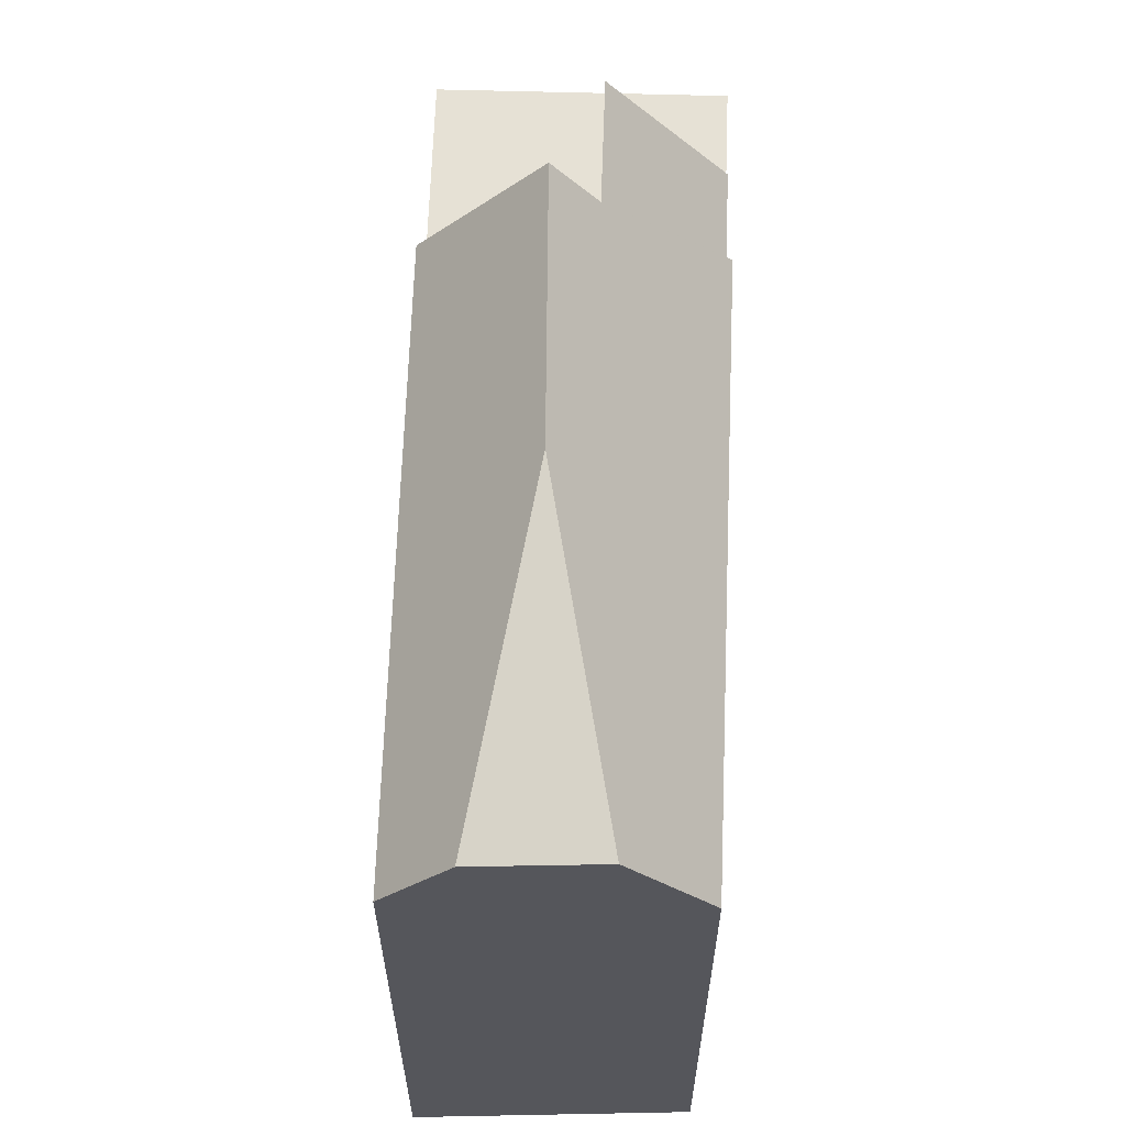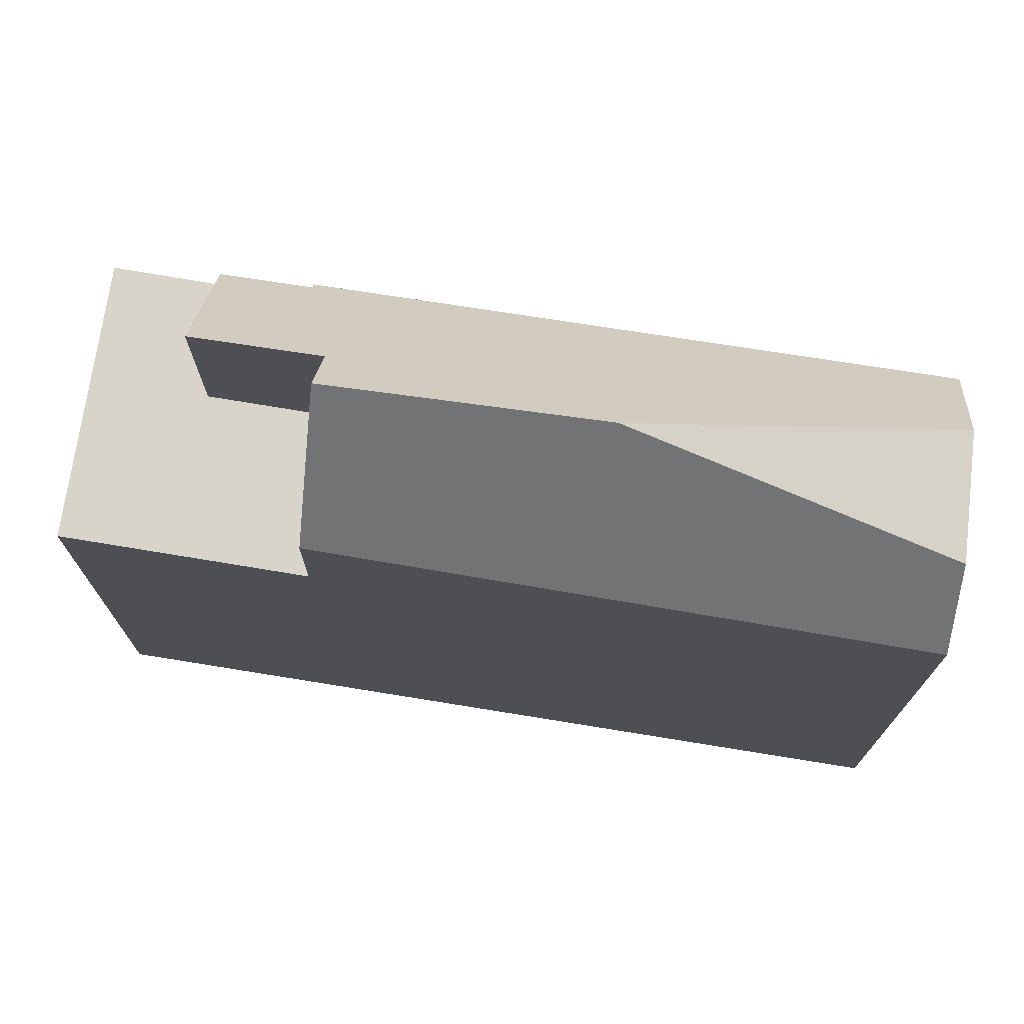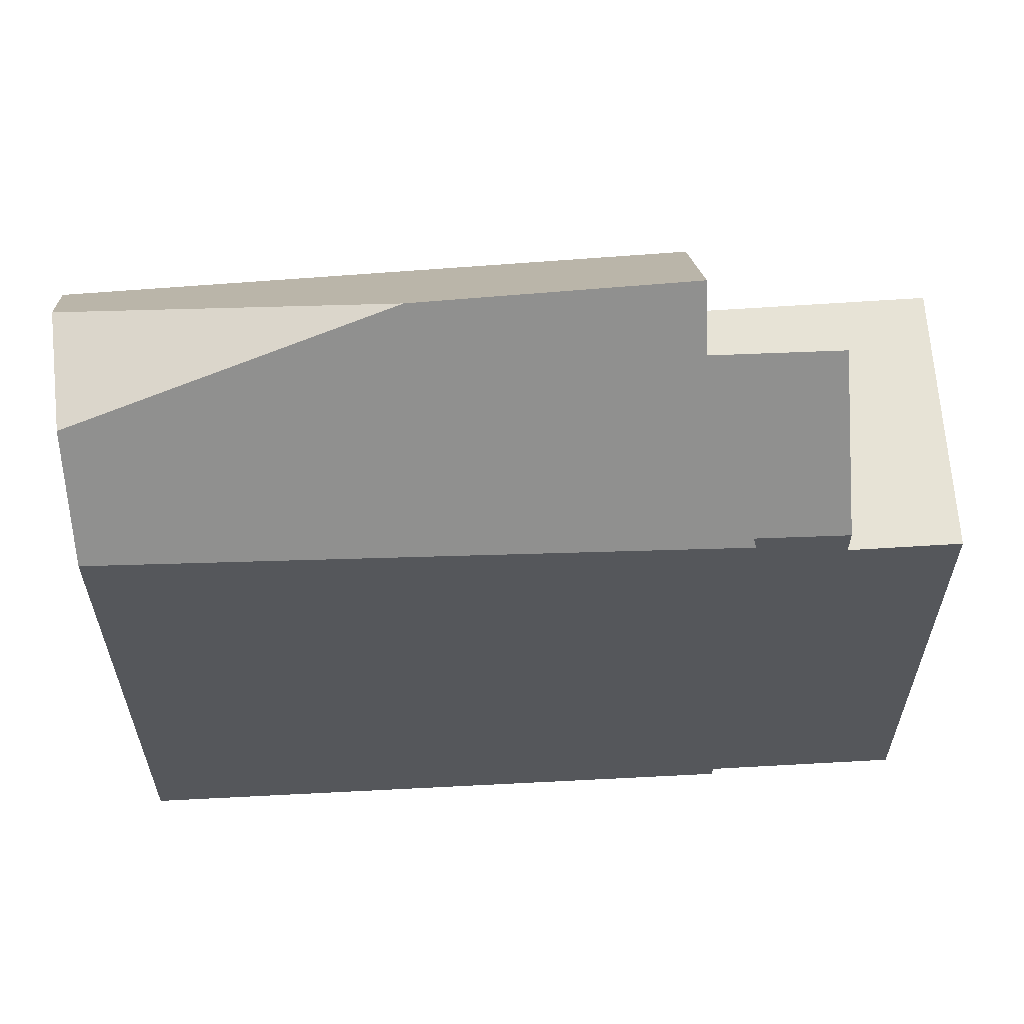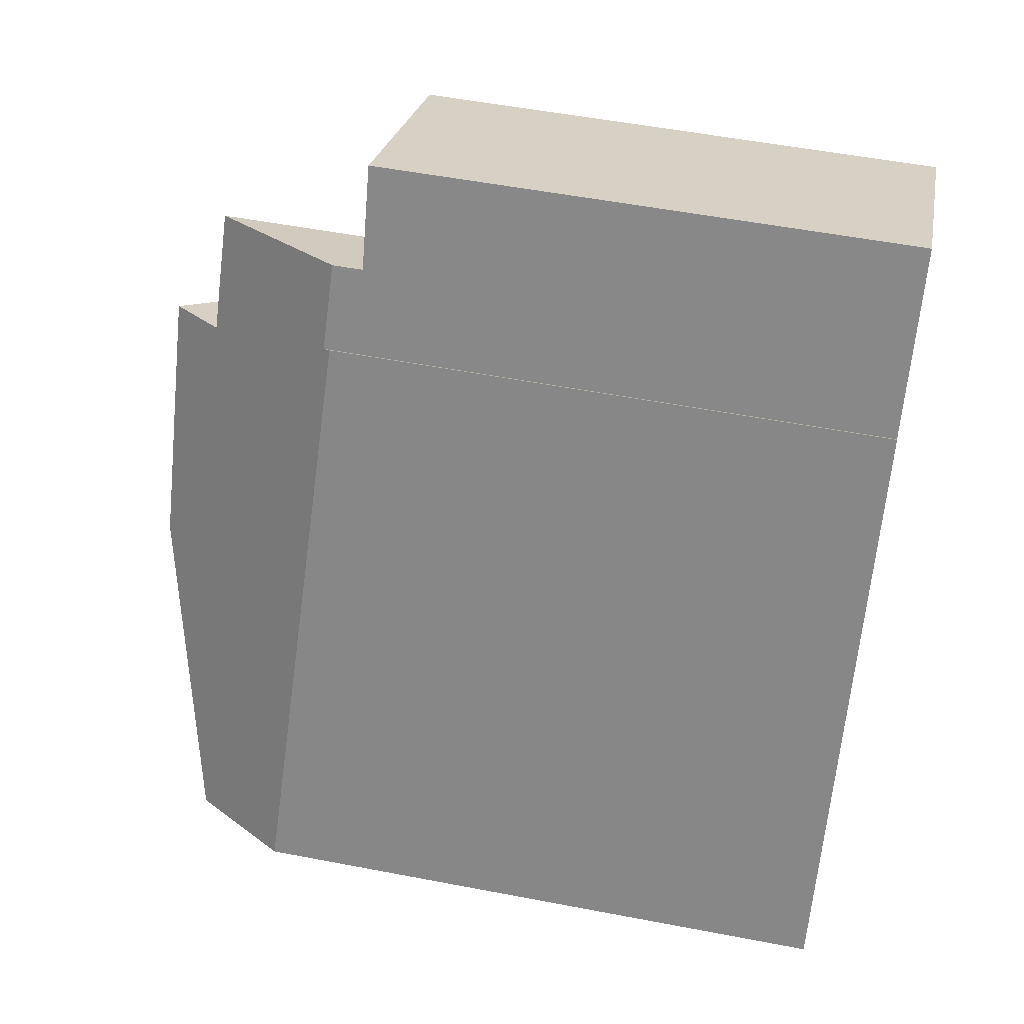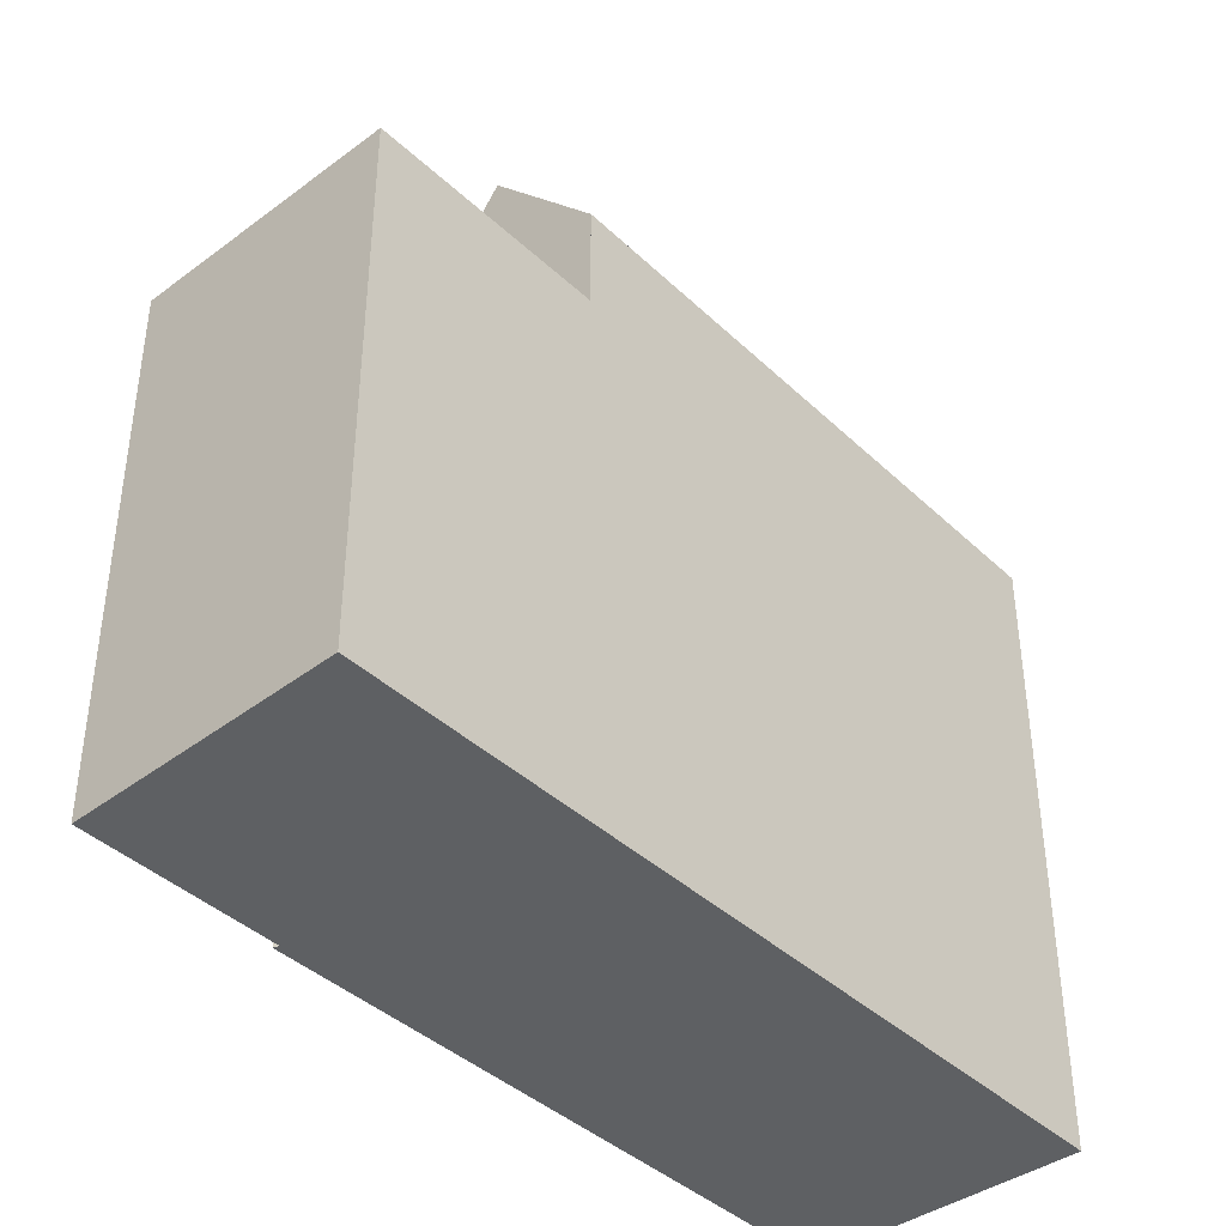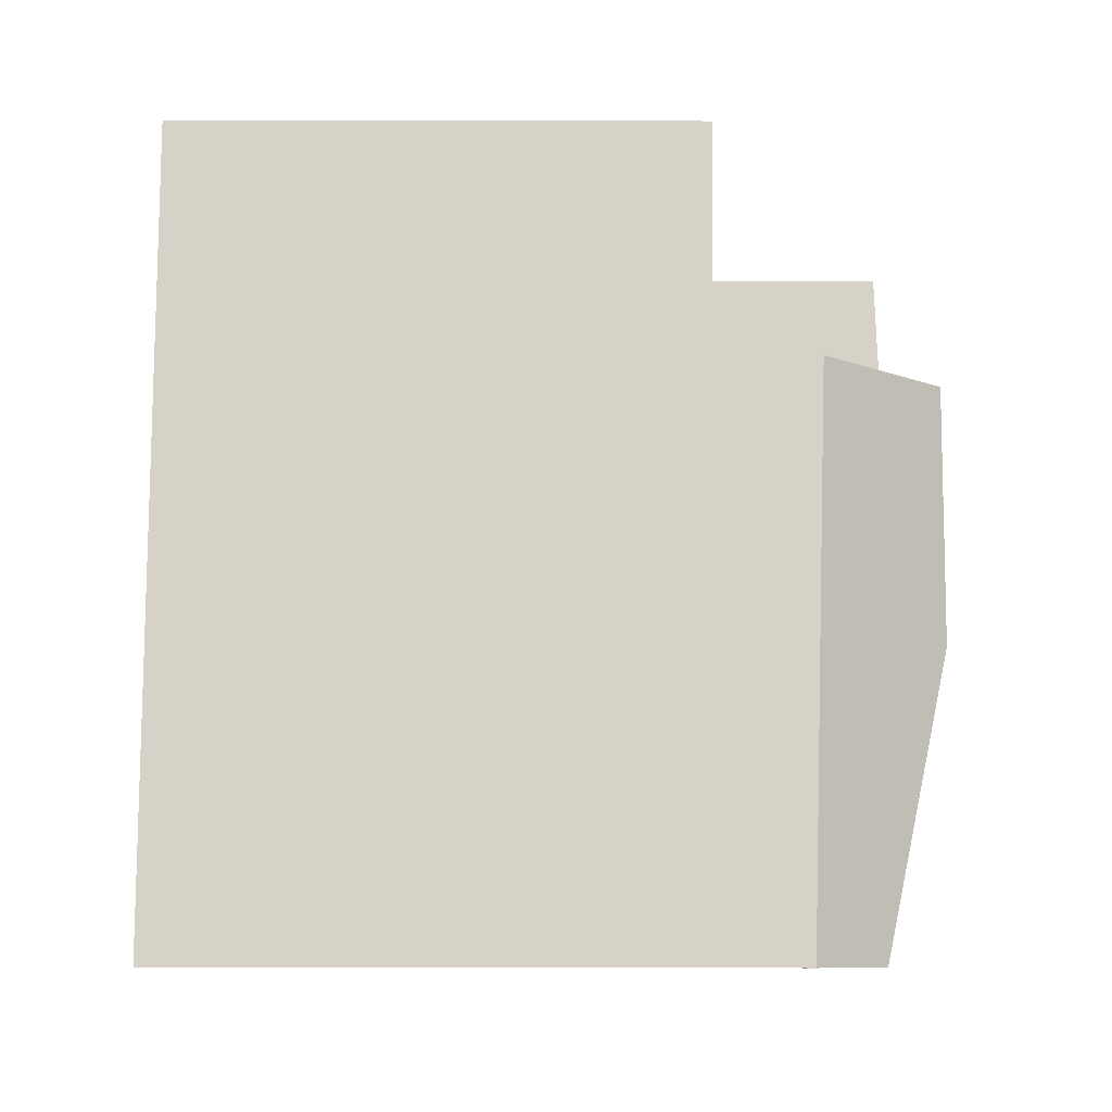
<metadata>
{"format":"obj","ext":"obj","renderer":"f3d","projection":"perspective","resolution":1024,"background":"white","views":[{"elev":63.7,"azim":29.9,"up":"+Z"},{"elev":75.0,"azim":-52.9,"up":"+Z"},{"elev":62.9,"azim":114.4,"up":"+Z"},{"elev":53.4,"azim":101.6,"up":"+Y"},{"elev":-42.1,"azim":-109.6,"up":"+Z"},{"elev":-39.7,"azim":-90.1,"up":"+Y"}]}
</metadata>
<code>
v -23.84 -1564 8.86
v -28.09 -1556 8.567
v -28.03 -1556 8.459
v -27.27 -1566 9.314
v -32.99 -1555 8.037
v -29.45 -1553 8.078
v -27.9 -1561 11.52
v -24.88 -1564 10.41
v -23.84 -1564 8.861
v -28.06 -1556 8.513
v -26.25 -1563 10.91
v -30.14 -1555 10.64
v -28.71 -1555 8.516
v -27.77 -1556 8.537
v -29.27 -1557 10.7
v -29.83 -1557 11.52
v -24.88 -1564 10.41
v -28.71 -1555 8.516
v -26.43 -1565 10.42
v -27.9 -1561 11.52
v -27.9 -1561 11.52
v -26.43 -1565 10.42
v -29.83 -1557 11.52
v -31.33 -1558 9.596
v -29.06 -1554 8.067
v -32.49 -1556 8.022
v -28.71 -1555 8.057
v -32.15 -1557 8.012
v -31.33 -1558 7.989
v -28.71 -1555 8.057
v -31.33 -1558 7.989
v -30.49 -1555 8.048
v -30.93 -1554 8.061
v -30.14 -1555 10.64
v -30.14 -1555 8.038
v -25.26 -1565 10.41
v -26.25 -1563 10.91
v -30.14 -1555 8.038
v -29.27 -1557 8.013
v -29.27 -1557 10.7
v -29.27 -1557 8.013
v -30.91 -1554 8.06
v -29.43 -1553 8.078
v -32.97 -1555 8.036
v -30.81 -1554 8.057
v -29.33 -1553 8.075
v -32.87 -1555 8.033
v -30.14 -1555 8.038
v -30.14 -1555 10.64
v -27.73 -1556 8.487
v -31.33 -1558 9.596
v -29.83 -1557 11.52
v -29.27 -1557 10.7
v -29.27 -1557 8.013
v -31.32 -1558 9.607
v -31.32 -1558 7.989
v -32.48 -1556 8.022
v -32.86 -1555 8.033
v -32.14 -1557 8.012
v -31.32 -1558 7.989
v -32.96 -1555 8.036
v -32.98 -1555 8.037
v -27.26 -1566 9.325
v -31.32 -1558 9.607
v -27.29 -1566 9.327
v -27.3 -1566 9.316
v -26.45 -1565 10.44
v -24.92 -1564 10.43
v -23.87 -1564 8.859
v -24.92 -1564 10.43
v -25.29 -1565 10.43
v -26.45 -1565 10.44
v -23.87 -1564 8.857
v -23.84 -1564 8.861
v -23.84 -1564 8.86
v -23.84 -1564 0
v -23.84 -1564 0
v -28.06 -1556 8.513
v -28.09 -1556 8.567
v -28.09 -1556 0
v -28.06 -1556 -1.776e-15
v -27.73 -1556 8.487
v -28.03 -1556 8.459
v -28.03 -1556 0
v -27.73 -1556 0
v -27.3 -1566 9.316
v -27.27 -1566 9.314
v -27.27 -1566 0
v -27.3 -1566 0
v -32.98 -1555 8.037
v -32.99 -1555 8.037
v -32.99 -1555 0
v -32.98 -1555 0
v -29.43 -1553 8.078
v -29.45 -1553 8.078
v -29.45 -1553 0
v -29.43 -1553 0
v -24.88 -1564 10.41
v -23.84 -1564 8.861
v -23.84 -1564 0
v -24.88 -1564 0
v -28.03 -1556 8.459
v -28.06 -1556 8.513
v -28.06 -1556 -1.776e-15
v -28.03 -1556 0
v -28.09 -1556 8.567
v -28.71 -1555 8.516
v -28.71 -1555 0
v -28.09 -1556 0
v -25.26 -1565 10.41
v -24.88 -1564 10.41
v -24.88 -1564 0
v -25.26 -1565 -1.776e-15
v -27.26 -1566 9.325
v -26.43 -1565 10.42
v -26.43 -1565 0
v -27.26 -1566 0
v -28.71 -1555 8.057
v -29.06 -1554 8.067
v -29.06 -1554 0
v -28.71 -1555 0
v -32.87 -1555 8.033
v -32.49 -1556 8.022
v -32.49 -1556 0
v -32.87 -1555 0
v -32.49 -1556 8.022
v -32.15 -1557 8.012
v -32.15 -1557 0
v -32.49 -1556 0
v -32.15 -1557 8.012
v -31.33 -1558 7.989
v -31.33 -1558 8.882e-16
v -32.15 -1557 0
v -29.45 -1553 8.078
v -30.93 -1554 8.061
v -30.93 -1554 0
v -29.45 -1553 0
v -26.43 -1565 10.42
v -25.26 -1565 10.41
v -25.26 -1565 -1.776e-15
v -26.43 -1565 0
v -29.33 -1553 8.075
v -29.43 -1553 8.078
v -29.43 -1553 0
v -29.33 -1553 0
v -32.99 -1555 8.037
v -32.97 -1555 8.036
v -32.97 -1555 -1.776e-15
v -32.99 -1555 0
v -29.06 -1554 8.067
v -29.33 -1553 8.075
v -29.33 -1553 0
v -29.06 -1554 0
v -32.97 -1555 8.036
v -32.87 -1555 8.033
v -32.87 -1555 0
v -32.97 -1555 -1.776e-15
v -23.87 -1564 8.857
v -27.73 -1556 8.487
v -27.73 -1556 0
v -23.87 -1564 0
v -30.93 -1554 8.061
v -32.98 -1555 8.037
v -32.98 -1555 0
v -30.93 -1554 0
v -27.27 -1566 9.314
v -27.26 -1566 9.325
v -27.26 -1566 0
v -27.27 -1566 0
v -31.33 -1558 9.596
v -27.3 -1566 9.316
v -27.3 -1566 0
v -31.33 -1558 0
v -23.84 -1564 8.86
v -23.87 -1564 8.857
v -23.87 -1564 0
v -23.84 -1564 0
v -23.84 -1564 0
v -27.27 -1566 0
v -32.99 -1555 0
v -29.45 -1553 0
v -28.09 -1556 0
v -28.03 -1556 0
f 14 10 3 50
f 46 25 32 45
f 15 12 13 2 10 14
f 69 9 8 68
f 15 11 7 16
f 71 37 70
f 32 25 27 38
f 55 24 31 56
f 58 45 32 57
f 72 21 37 71
f 57 32 38 59
f 59 38 39 60
f 34 18 30 35
f 42 33 6 43
f 62 33 42 61
f 45 42 43 46
f 61 42 45 58
f 65 64 52 20 67
f 73 1 9 69
f 53 49 48 54
f 56 41 40 23 55
f 57 26 47 58
f 59 28 26 57
f 60 29 28 59
f 61 44 5 62
f 58 47 44 61
f 66 51 64 65
f 65 63 4 66
f 68 11 15 14 69
f 70 17 36 71
f 71 36 22 72
f 67 19 63 65
f 69 14 50 73
f 75 76 77 74
f 79 80 81 78
f 83 84 85 82
f 87 88 89 86
f 91 92 93 90
f 95 96 97 94
f 99 100 101 98
f 103 104 105 102
f 107 108 109 106
f 111 112 113 110
f 115 116 117 114
f 119 120 121 118
f 123 124 125 122
f 127 128 129 126
f 131 132 133 130
f 135 136 137 134
f 139 140 141 138
f 143 144 145 142
f 147 148 149 146
f 151 152 153 150
f 155 156 157 154
f 159 160 161 158
f 163 164 165 162
f 167 168 169 166
f 171 172 173 170
f 175 176 177 174
f 179 180 181 182 183 178

</code>
